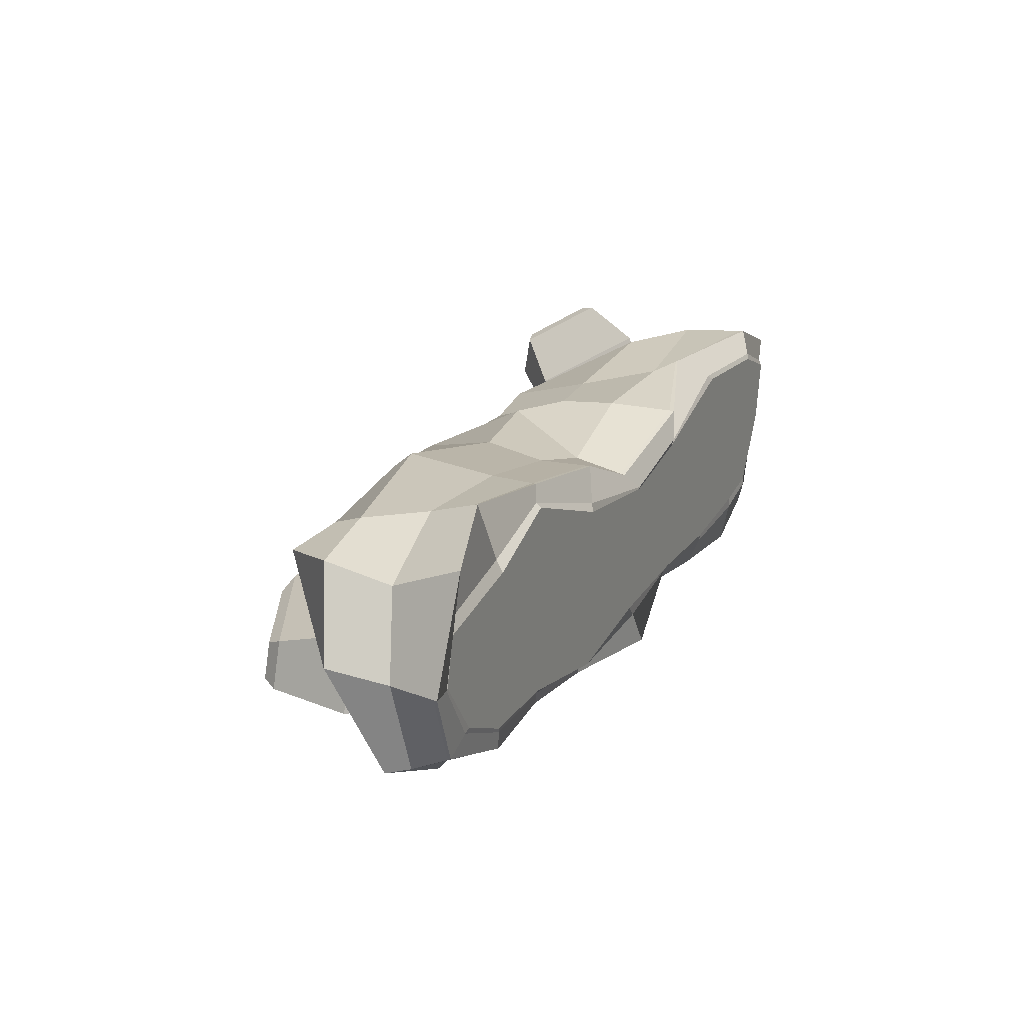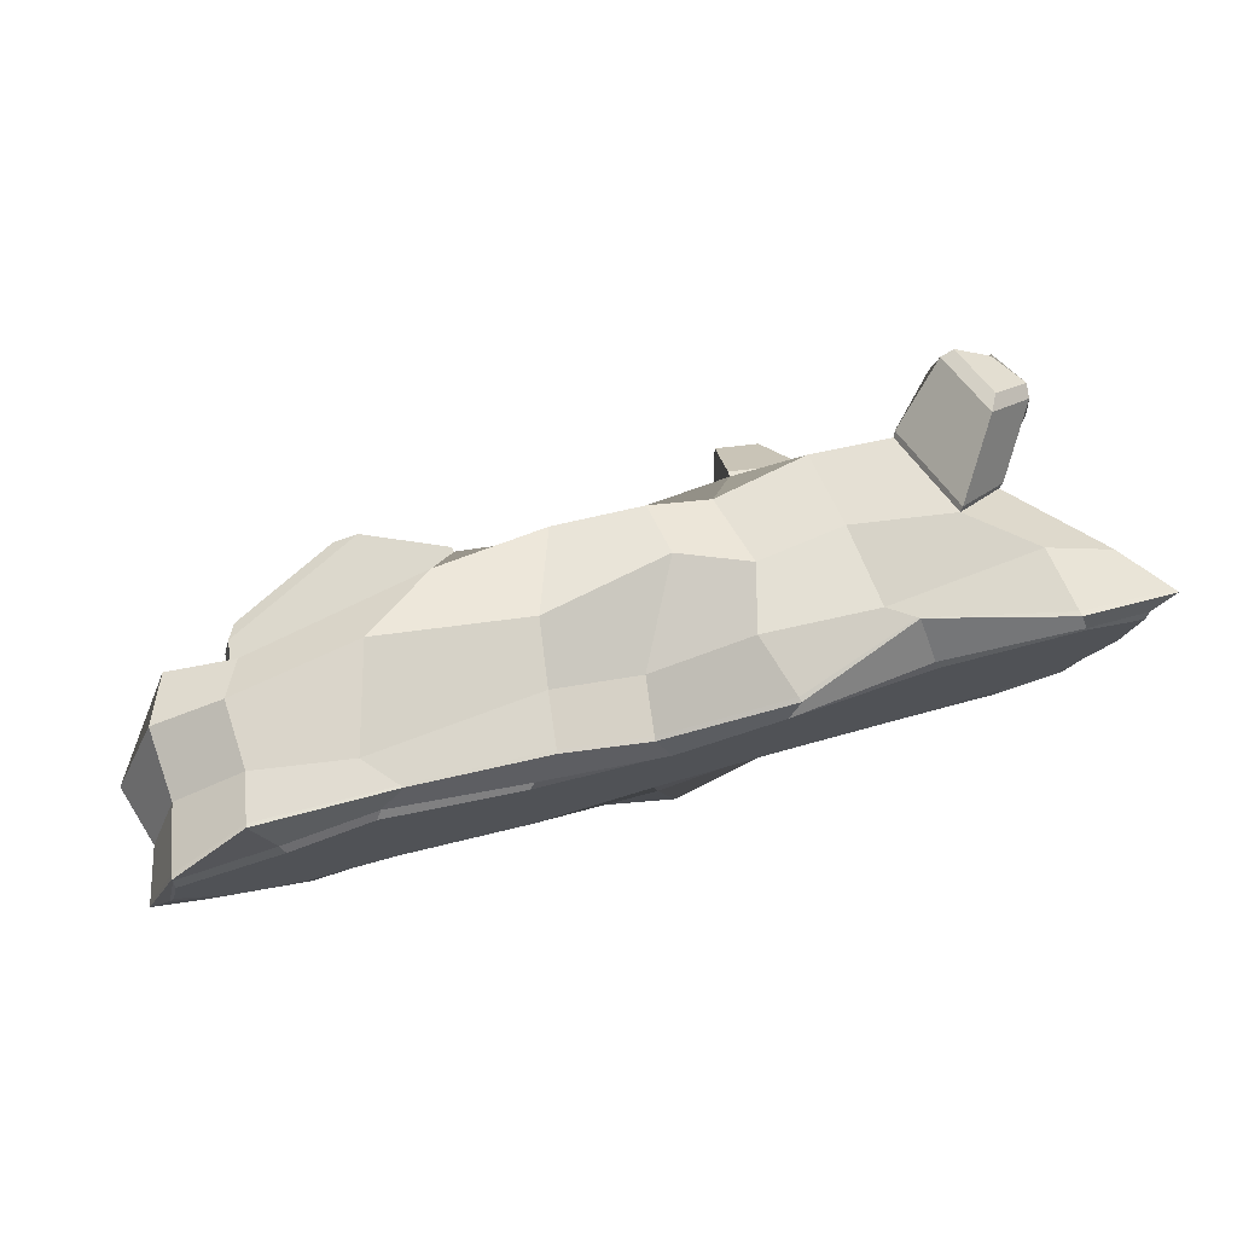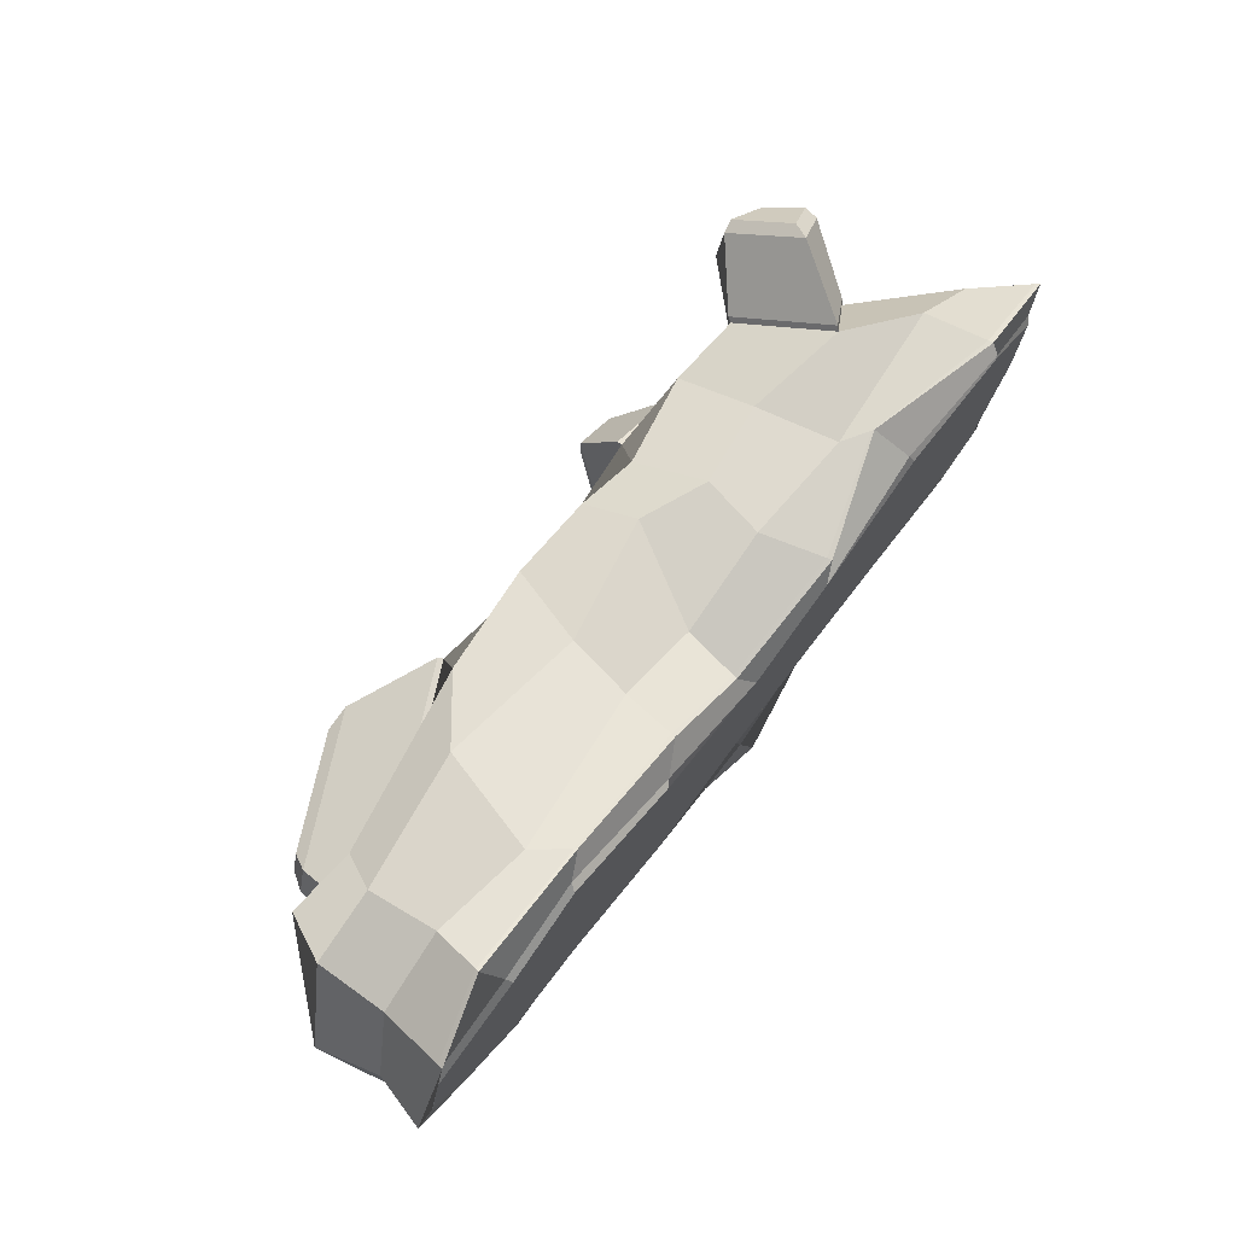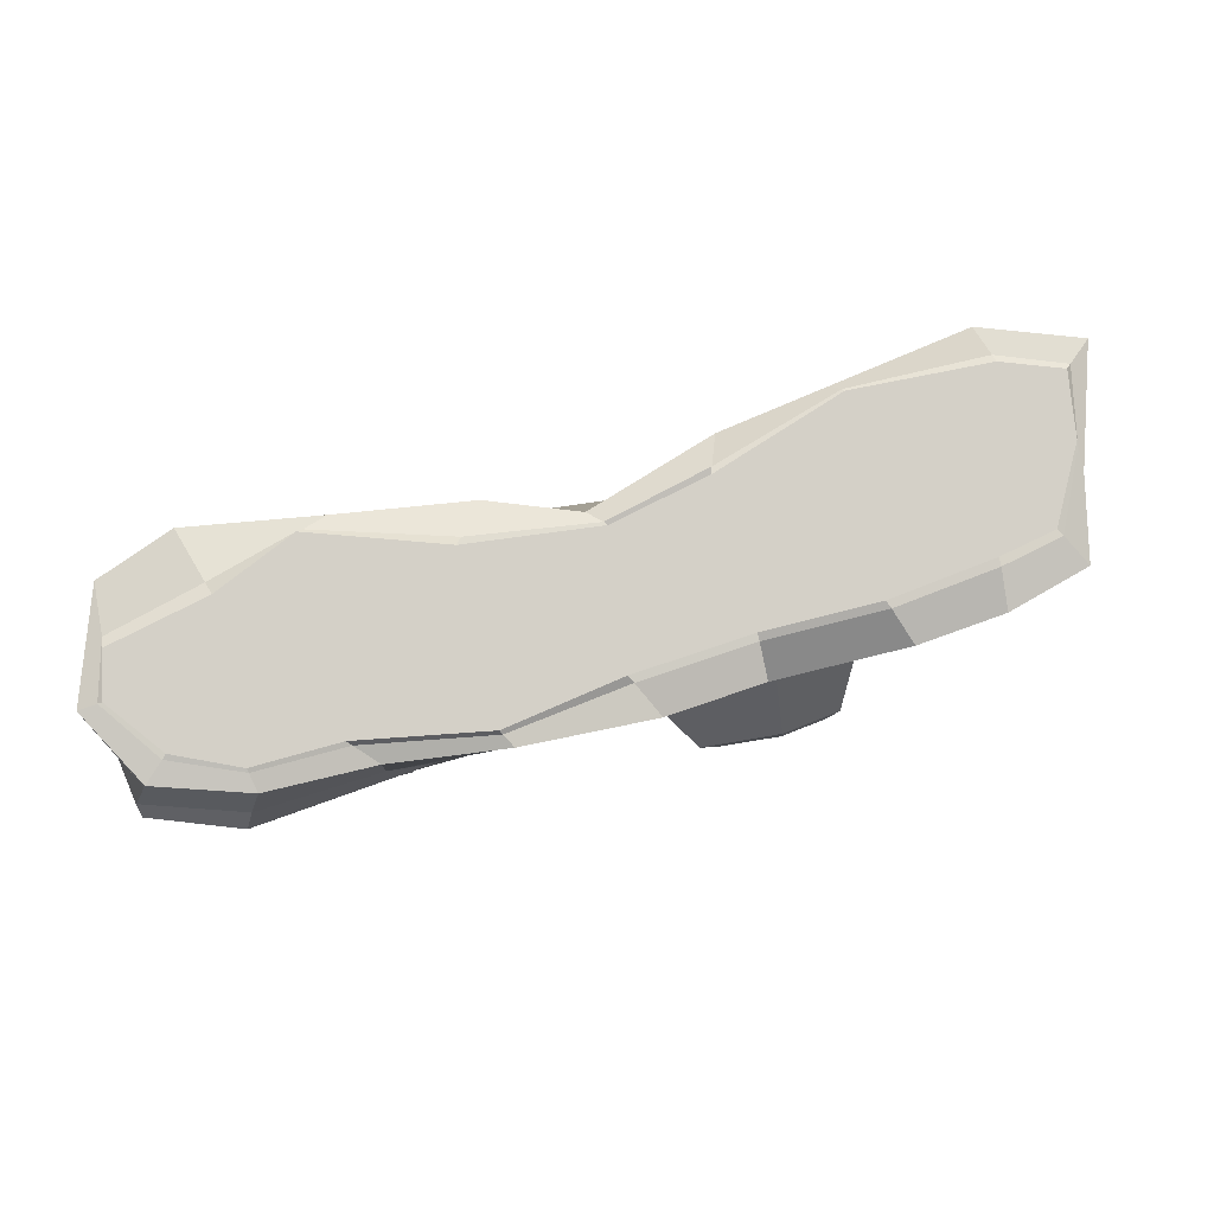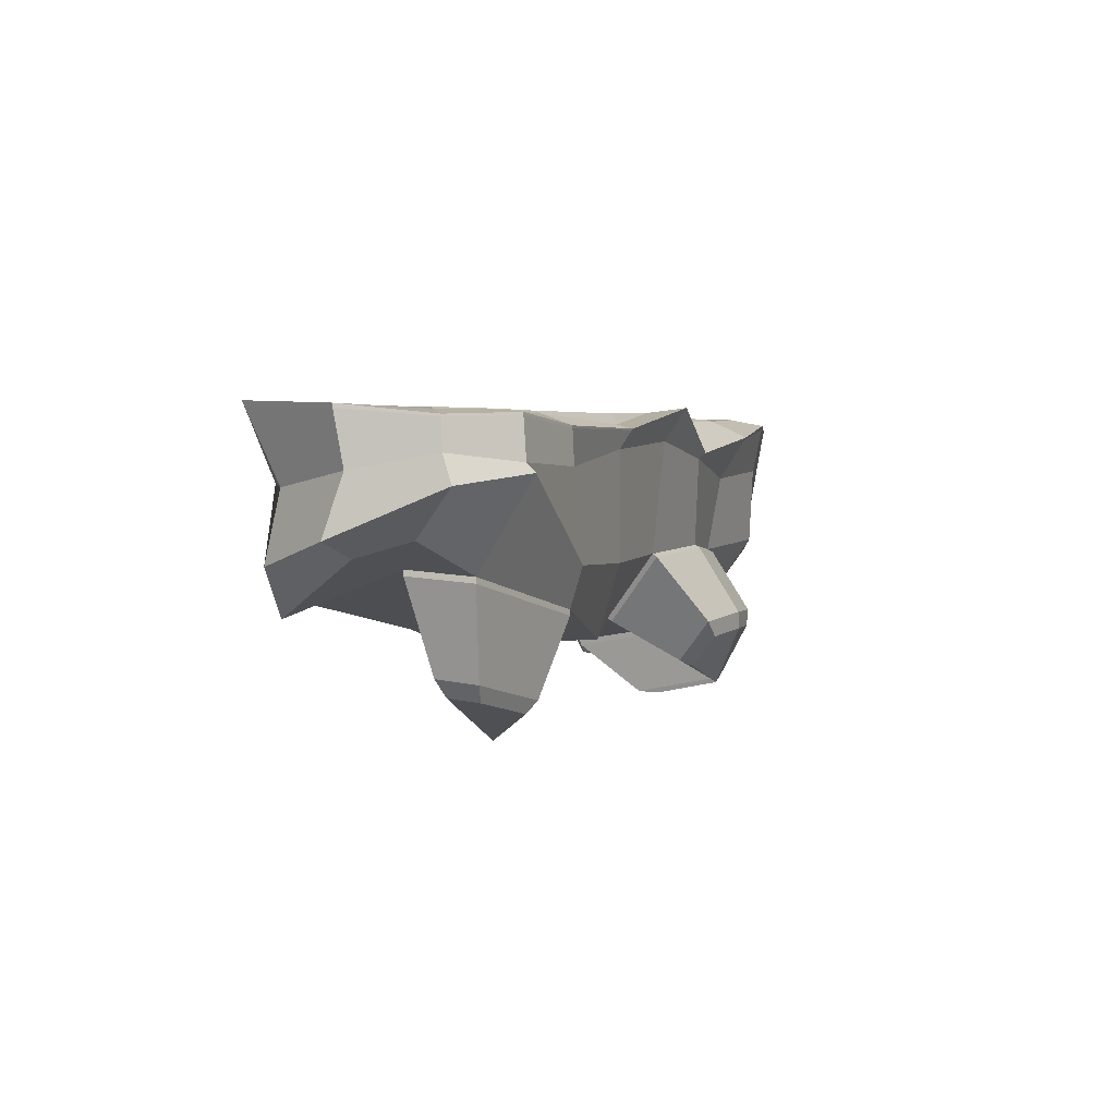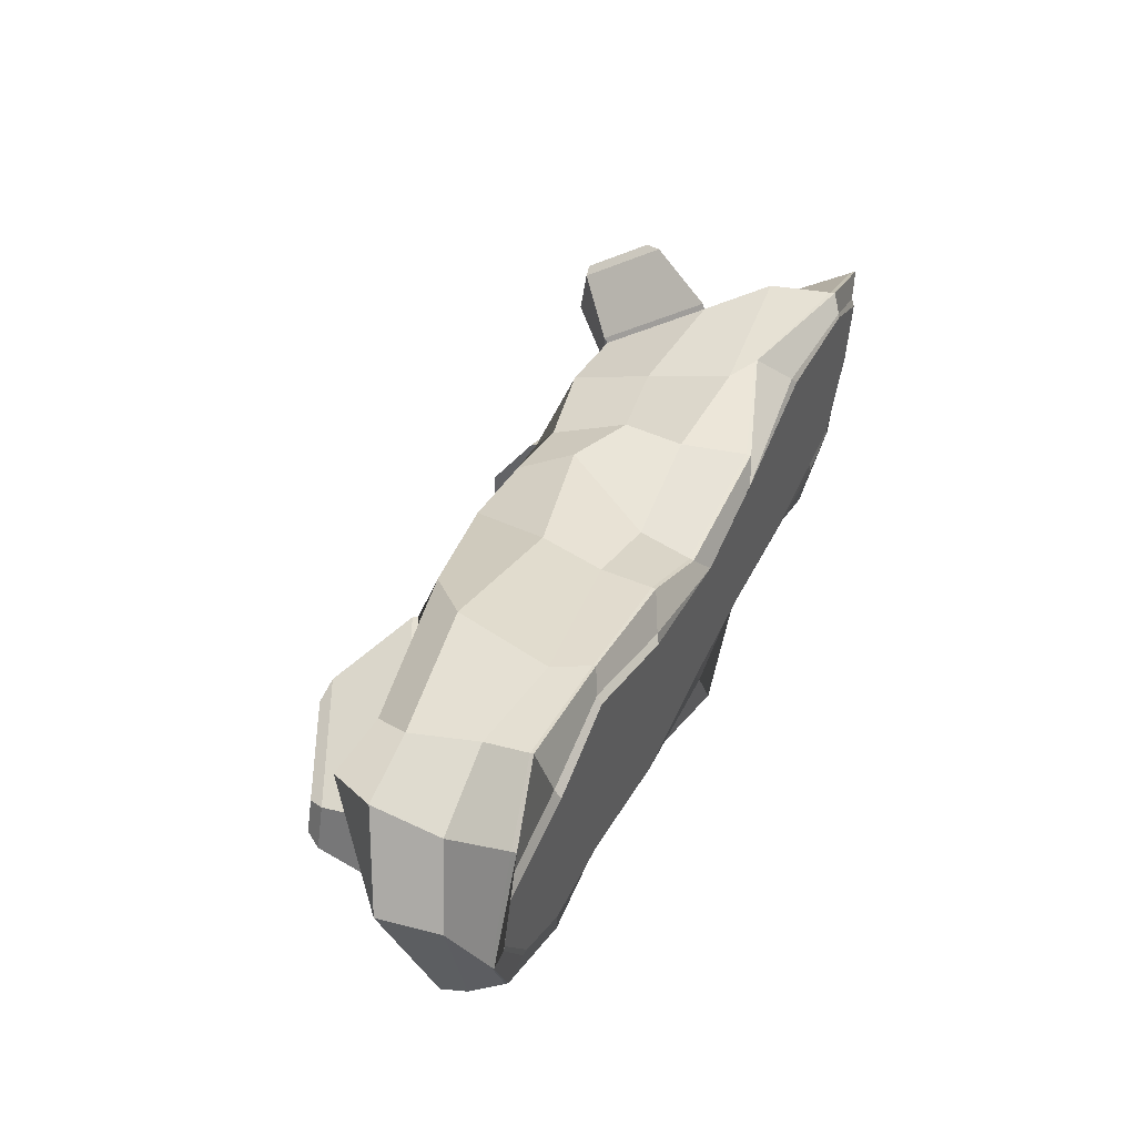
<metadata>
{"format":"obj","ext":"obj","renderer":"f3d","projection":"perspective","resolution":1024,"background":"white","views":[{"elev":19.7,"azim":115.0,"up":"+Z"},{"elev":74.1,"azim":164.8,"up":"+Z"},{"elev":67.7,"azim":127.4,"up":"+Z"},{"elev":79.6,"azim":165.1,"up":"+Y"},{"elev":3.3,"azim":112.1,"up":"+Y"},{"elev":42.6,"azim":114.6,"up":"+Z"}]}
</metadata>
<code>
o Stone_02
v -3.897 -1.17 -0.475
v -4.306 -1.802 0.9672
v -4.411 1.123 -0.783
v -4.974 1.137 0.7261
v 4.512 -0.04028 -0.6153
v 4.351 -0.8086 0.8588
v 4.373 1.164 -0.7025
v 4.733 1.179 0.439
v -2.352 -1.203 -0.7263
v -0.6276 -1.158 -0.5207
v 2.264 -0.8124 -1.212
v -2.298 -1.369 0.695
v -0.6064 -1.298 0.6291
v 1.605 -1.141 0.8766
v -2.619 1.128 -1.031
v -0.03789 1.139 -1.098
v 2.702 1.153 -1.021
v -2.809 1.151 1.067
v -0.2313 1.155 0.3632
v 2.684 1.177 1.069
v 2.442 0.6084 -1.327
v -0.2011 0.8583 -1.35
v -2.422 0.4132 -1.298
v 2.691 0.6232 1.343
v -0.1376 0.385 0.6742
v -2.475 0.4656 1.176
v 4.541 0.4292 0.7492
v 4.827 0.753 -1.034
v -4.902 0.4001 0.7941
v -4.485 0.3736 -1.126
v -3.808 -1.278 0.2176
v -4.43 -0.565 -0.9818
v -3.323 -1.155 -0.8299
v -4.04 -0.5408 0.6541
v -3.199 -1.35 0.5984
v -4.86 1.13 0.01954
v -3.793 1.124 -0.8999
v -4.325 1.143 0.9727
v 4.726 -0.2068 -0.0842
v 4.849 0.4623 -1.136
v 4.583 -0.3066 0.9063
v 4.844 1.174 -0.07025
v -1.456 -1.321 -0.8752
v 0.4884 -1.287 -0.826
v 4.053 -0.3825 -1.005
v -1.255 -1.165 0.6991
v 0.3841 -1.297 0.7522
v 3.618 -0.7334 0.9271
v -1.343 1.134 -1.016
v 1.272 1.143 -1.295
v 3.668 1.157 -1.031
v -1.325 1.153 0.5914
v 1.224 1.164 0.5461
v 3.607 1.176 0.6784
v -2.552 1.14 0.00397
v 0.1164 1.145 -0.6728
v 2.454 1.162 -0.1508
v -2.346 -1.498 -0.09191
v -0.6348 -1.339 -0.2235
v 1.342 -1.557 -0.06154
v -2.754 0.6846 1.27
v -0.06022 1.027 0.5718
v 2.365 0.9707 1.202
v -2.478 -0.4489 -1.122
v -0.3077 -0.3908 -1.175
v 2.001 -0.3876 -1.245
v 2.437 1.011 -1.306
v -0.2555 1.225 -1.584
v -2.809 0.9091 -1.499
v 2.377 -0.4997 1.341
v -0.6891 -0.6498 0.9814
v -2.411 -0.4995 0.9097
v 4.656 1.23 1.083
v 4.643 1.094 -0.9382
v -5.3 1.021 0.9961
v -4.651 0.9944 -1.191
v -4.09 0.3433 1.35
v -3.705 0.486 -1.326
v 4.933 0.5938 -0.1217
v -4.55 0.3223 -0.2266
v -1.248 0.3798 1.06
v 0.8194 0.3446 0.9186
v 3.746 0.4468 1.265
v -1.211 0.6591 -1.417
v 1.114 0.7725 -1.307
v 3.784 0.6604 -1.388
v -3.856 1.132 -0.2026
v -3.265 -1.335 0.1485
v -3.442 -0.2327 1.262
v -3.735 1.055 -1.437
v 5.114 -0.03129 0.01666
v -4.044 -0.678 0.07711
v -1.242 1.144 -0.1697
v 1.175 1.155 -0.1969
v 3.713 1.167 -0.182
v -1.554 -1.517 0.1864
v 0.157 -1.383 0.02785
v 3.864 -0.3454 -0.1714
v -1.45 -0.3588 0.9438
v 0.7202 -0.3635 1.016
v 3.836 1.012 1.45
v -1.572 -0.3501 -1.256
v 0.9416 -0.4242 -1.246
v 3.873 0.5654 -1.523
v -4.21 1.093 1.385
v -3.692 -0.3812 -1.285
v 5.096 1.189 -0.09333
v -4.869 0.9815 -0.285
v -1.478 1.113 0.9881
v 0.8956 0.9832 0.962
v 3.806 -0.3303 1.098
v -1.36 0.7255 -1.45
v 1.172 0.9863 -1.473
v 3.62 1.125 -1.288
v 3.659 1.148 -1.078
v 1.254 1.03 -1.327
v -1.346 1.084 -1.097
v 1.163 1.123 0.6231
v -1.353 1.169 0.6645
v -4.862 1.088 -0.03663
v 4.89 1.187 -0.07464
v -4.304 1.142 1.049
v 3.649 1.125 0.8214
v -3.782 1.137 -0.9996
v -4.456 1.121 -0.8588
v -5.034 1.087 0.7764
v 4.423 1.146 -0.7461
v 4.719 1.129 0.5589
v -2.654 1.104 -1.118
v -0.07821 1.169 -1.188
v 2.653 1.122 -1.073
v 2.625 1.098 1.094
v -0.1998 1.172 0.4014
v -2.799 1.094 1.104
v 3.631 1.091 -1.295
v 1.168 0.9709 -1.461
v -1.349 0.7207 -1.448
v 0.8901 0.9372 0.9589
v -1.461 1.06 0.9933
v -4.846 0.934 -0.2808
v 5.084 1.147 -0.09538
v -4.201 1.039 1.383
v 3.829 0.9713 1.437
v -3.733 1.014 -1.429
v 2.389 0.9457 1.213
v -0.06579 0.9811 0.5792
v -2.734 0.6688 1.264
v -4.639 0.9497 -1.187
v -5.271 0.9765 0.9815
v 4.656 1.07 -0.9451
v 4.647 1.172 1.059
v -2.781 0.8733 -1.485
v -0.2516 1.199 -1.567
v 2.438 0.9819 -1.307
v 2.287 -0.8727 -1.22
v 4.076 -0.4427 -1.014
v 3.887 -0.4056 -0.1799
v 1.365 -1.617 -0.07007
v -3.851 -1.331 0.2373
v -4.087 -0.5748 0.6906
v -3.225 -1.403 0.6345
v -3.282 -1.396 0.1644
v -3.47 -0.2658 1.31
v -4.1 -0.706 0.09464
v -2.36 -1.257 -0.7722
v -1.462 -1.375 -0.9213
v -1.57 -0.3817 -1.314
v -2.487 -0.4764 -1.18
v -1.558 -1.579 0.1682
v -2.35 -1.56 -0.1101
v -0.2945 -0.4245 -1.229
v -0.6144 -1.191 -0.5747
v 2.831 -1.657 -1.103
v 3.933 -1.392 -0.976
v 3.816 -1.37 -0.4625
v 2.263 -2.116 -0.3949
v -4.327 -1.85 0.6557
v -4.504 -1.235 1.072
v -3.799 -1.9 1.034
v -4.585 -1.267 0.5498
v -3.763 -1.959 0.5796
v -3.973 -1.037 1.548
v -2.129 -1.84 -1.361
v -1.564 -1.913 -1.455
v -1.562 -1.119 -1.794
v -1.601 -2.107 -0.5552
v -2.089 -2.096 -0.7267
v -0.6844 -1.162 -1.709
v -0.8815 -1.634 -1.306
v -2.22 -1.143 -1.713
v 2.968 -1.778 -1.035
v 3.812 -1.575 -0.9373
v 3.723 -1.557 -0.5439
v 2.533 -2.129 -0.4921
v -4.377 -1.89 0.7602
v -4.519 -1.389 1.106
v -3.945 -1.929 1.076
v -3.904 -1.987 0.6957
v -4.596 -1.404 0.6755
v -4.084 -1.237 1.489
v -2.016 -1.899 -1.448
v -1.58 -1.955 -1.52
v -1.566 -1.31 -1.799
v -1.605 -2.117 -0.7867
v -1.978 -2.108 -0.918
v -2.088 -1.322 -1.737
v -0.8756 -1.347 -1.727
v -1.027 -1.708 -1.419
g Stone_02_default
f 5 40 91 39
f 6 48 98 39
f 9 33 106 64
f 10 172 171 65
f 11 44 103 66
f 12 72 89 35
f 13 46 96 59
f 14 47 97 60
f 15 55 93 49
f 16 130 117 49
f 17 50 94 57
f 18 38 122 134
f 19 52 119 133
f 20 53 118 132
f 21 86 104 66
f 22 65 102 84
f 23 78 144 152
f 24 82 100 70
f 25 81 99 71
f 29 77 142 149
f 29 80 92 34
f 30 80 140 148
f 31 88 162 159
f 31 92 32 1
f 34 160 163 89
f 37 124 125 3
f 38 87 36 4
f 42 121 127 7
f 44 97 59 10
f 45 156 155 11
f 47 100 71 13
f 48 111 70 14
f 51 115 131 17
f 53 94 56 19
f 54 95 57 20
f 54 123 128 8
f 60 158 157 98
f 61 105 142 147
f 62 109 139 146
f 63 110 138 145
f 67 154 136 113
f 69 90 124 129
f 73 107 121 128
f 74 114 115 127
f 75 105 122 126
f 76 108 120 125
f 78 106 32 30
f 81 139 147 26
f 82 138 146 25
f 83 111 41 27
f 83 143 145 24
f 90 144 148 76
f 96 169 166 43
f 101 123 132 63
f 101 143 151 73
f 102 167 168 64
f 108 140 149 75
f 109 119 134 61
f 110 118 133 62
f 112 137 152 69
f 130 116 113 68
f 150 141 79 28
f 153 136 85 22
f 155 173 176 158
f 157 175 174 156
f 161 179 181 162
f 165 168 190 183
f 165 170 58 9
f 166 184 189 172
f 170 187 186 169
f 171 188 185 167
f 174 192 191 173
f 176 194 193 175
f 177 180 164 159
f 177 181 198 195
f 178 196 200 182
f 185 203 206 190
f 186 204 202 184
f 189 208 207 188
f 196 199 195 2
f 201 205 187 183
f 2 197 200 196
f 4 126 122 38
f 6 39 91 41
f 7 127 115 51
f 9 64 168 165
f 10 65 103 44
f 11 66 104 45
f 11 155 158 60
f 12 35 88 58
f 13 59 97 47
f 13 71 99 46
f 14 60 98 48
f 14 70 100 47
f 15 129 124 37
f 16 49 93 56
f 17 57 95 51
f 18 55 87 38
f 18 134 119 52
f 19 133 118 53
f 20 57 94 53
f 20 132 123 54
f 21 66 103 85
f 22 84 137 153
f 23 84 102 64
f 24 145 138 82
f 25 146 139 81
f 26 77 89 72
f 27 79 141 151
f 28 79 91 40
f 30 32 92 80
f 32 106 33 1
f 36 87 37 3
f 39 98 45 5
f 42 95 54 8
f 43 166 172 10
f 50 116 130 16
f 58 170 169 96
f 61 134 122 105
f 62 133 119 109
f 63 132 118 110
f 65 171 167 102
f 67 113 116 131
f 69 152 144 90
f 70 111 83 24
f 71 100 82 25
f 75 149 142 105
f 76 148 140 108
f 89 163 161 35
f 107 141 150 74
f 113 136 153 68
f 125 124 90 76
f 126 120 108 75
f 128 123 101 73
f 129 117 112 69
f 145 143 101 63
f 146 138 110 62
f 147 139 109 61
f 148 144 78 30
f 149 140 80 29
f 154 135 86 21
f 156 174 173 155
f 158 176 175 157
f 159 162 181 177
f 159 164 92 31
f 160 178 182 163
f 167 185 190 168
f 169 186 184 166
f 172 189 188 171
f 179 197 198 181
f 183 187 170 165
f 183 190 206 201
f 184 202 208 189
f 188 207 203 185
f 192 193 194 191
f 195 199 180 177
f 202 204 205 201
f 2 195 198 197
f 3 125 120 36
f 5 45 104 40
f 7 51 95 42
f 8 128 121 42
f 9 58 88 33
f 10 59 96 43
f 11 60 97 44
f 15 37 87 55
f 16 56 94 50
f 17 131 116 50
f 19 56 93 52
f 21 85 136 154
f 22 85 103 65
f 26 147 142 77
f 27 41 91 79
f 28 86 135 150
f 29 34 89 77
f 35 161 162 88
f 41 111 48 6
f 46 99 72 12
f 49 117 129 15
f 64 106 78 23
f 68 153 137 112
f 73 151 141 107
f 92 164 160 34
f 98 157 156 45
f 114 135 154 67
f 127 121 107 74
f 151 143 83 27
f 152 137 84 23
f 173 191 194 176
f 175 193 192 174
f 180 199 196 178
f 182 200 197 179
f 187 205 204 186
f 203 207 208 202
f 1 33 88 31
f 12 58 96 46
f 28 40 104 86
f 36 120 126 4
f 52 93 55 18
f 68 112 117 130
f 72 99 81 26
f 74 150 135 114
f 131 115 114 67
f 163 182 179 161
f 164 180 178 160
f 201 206 203 202

</code>
